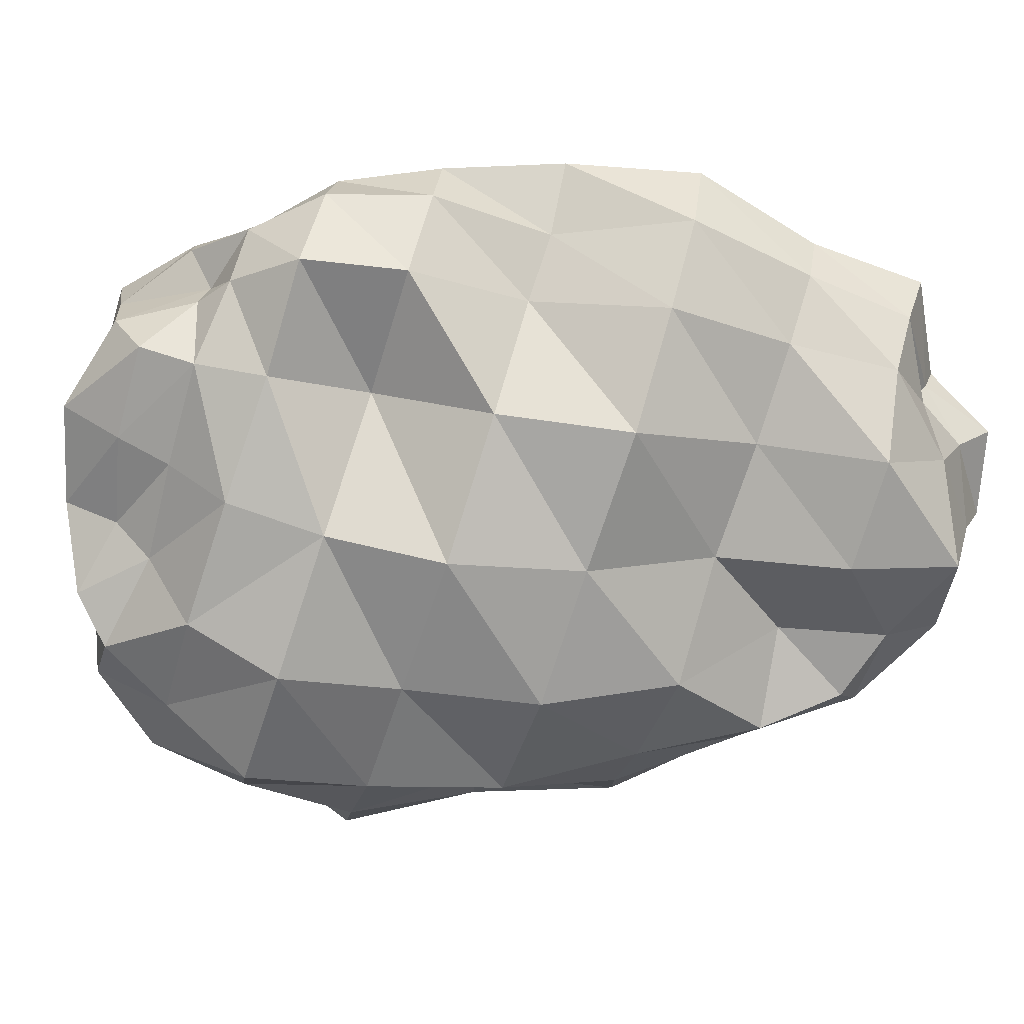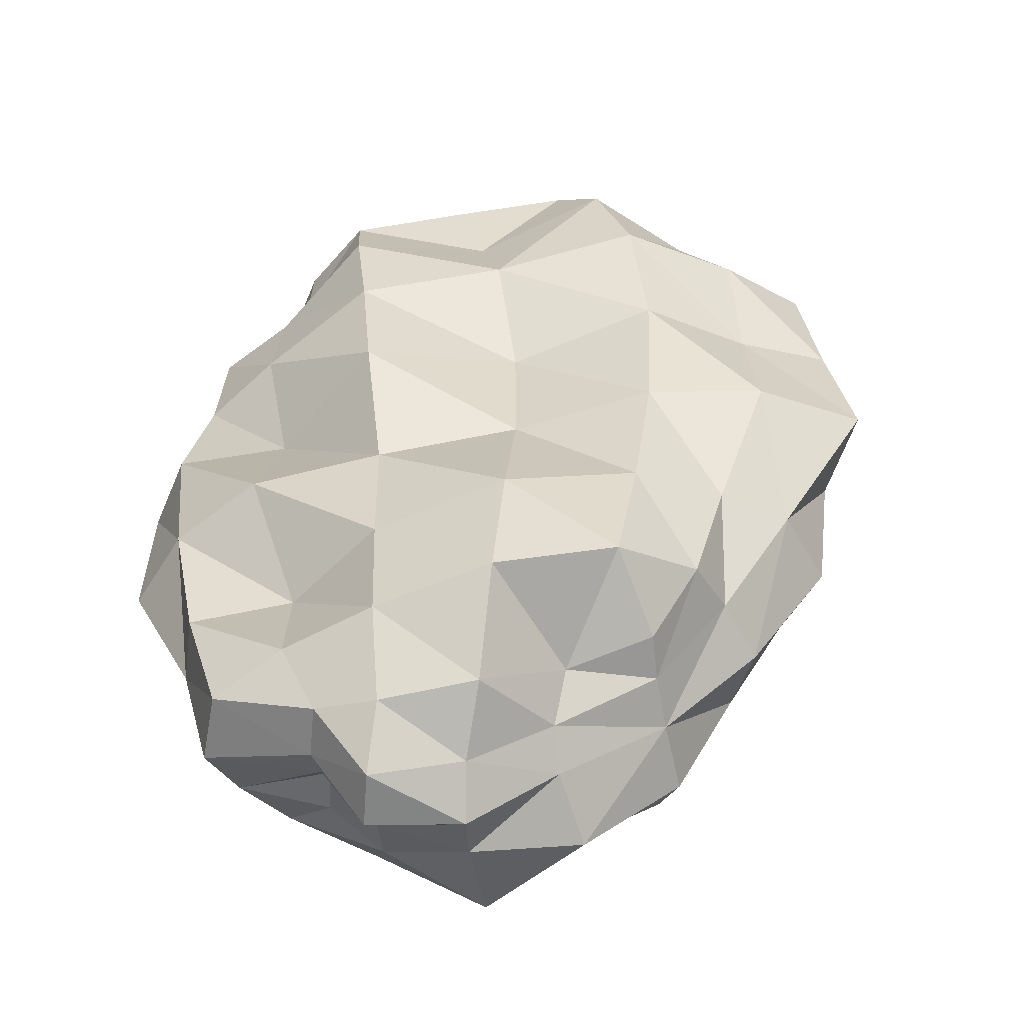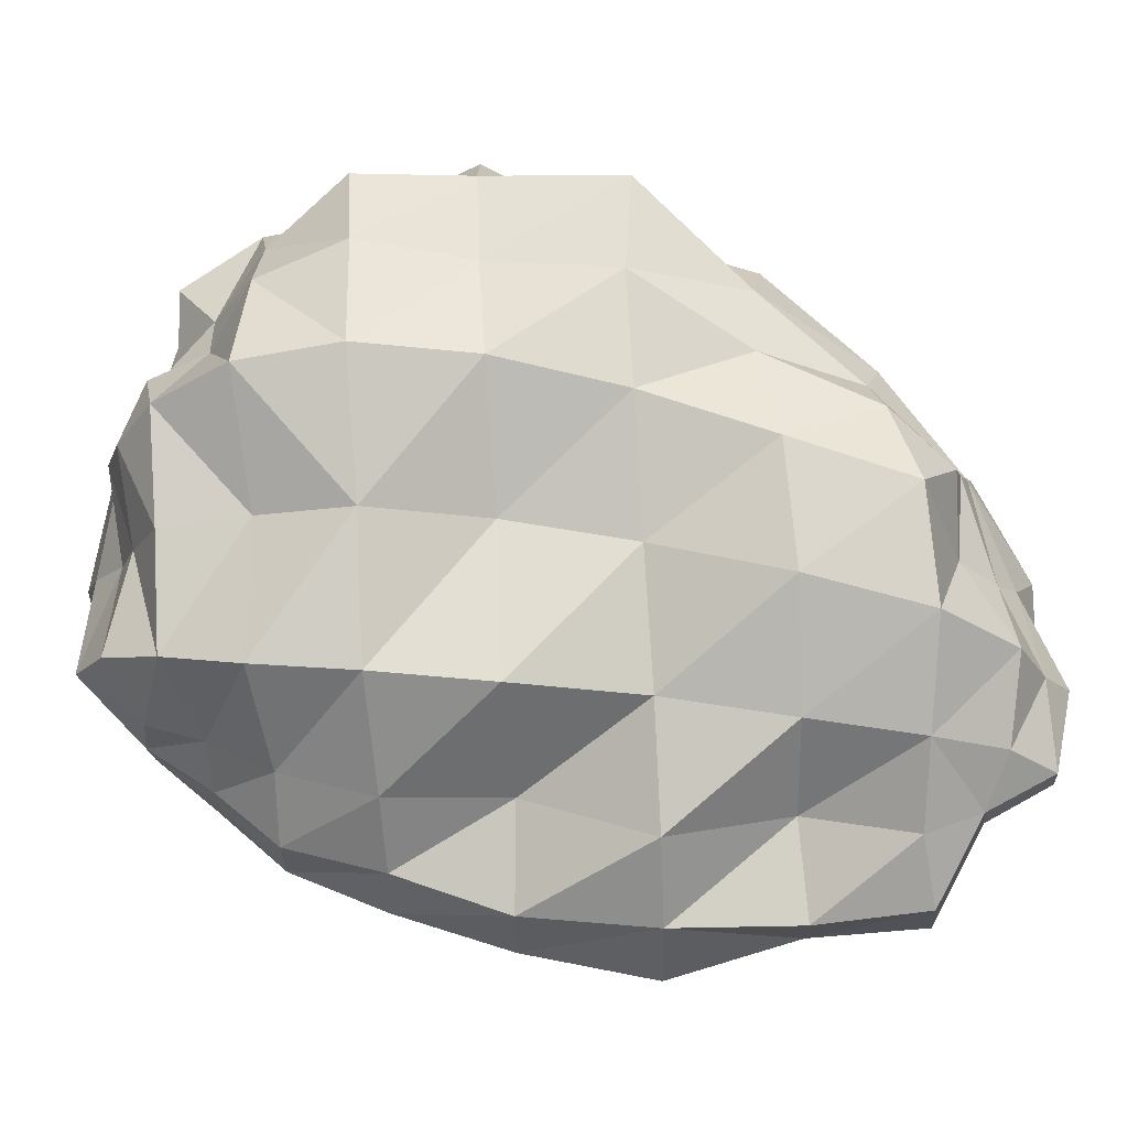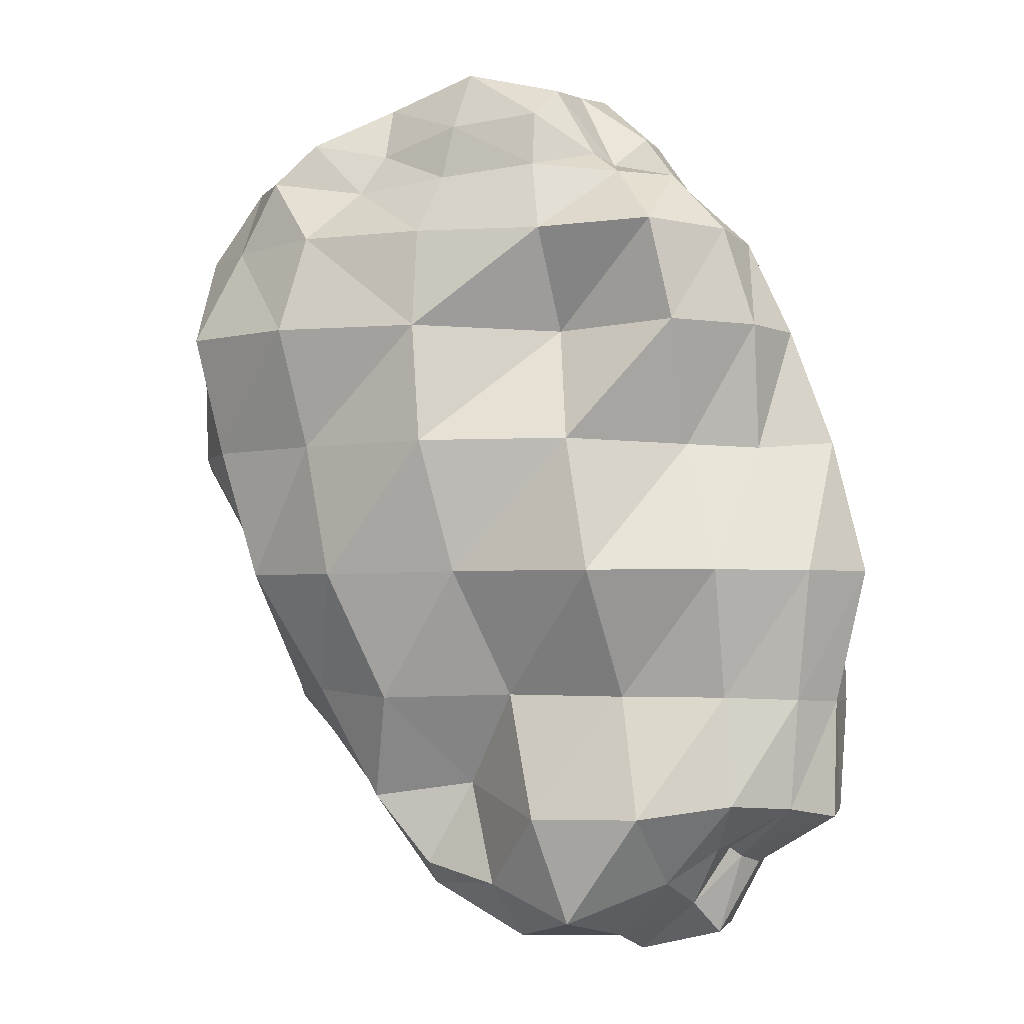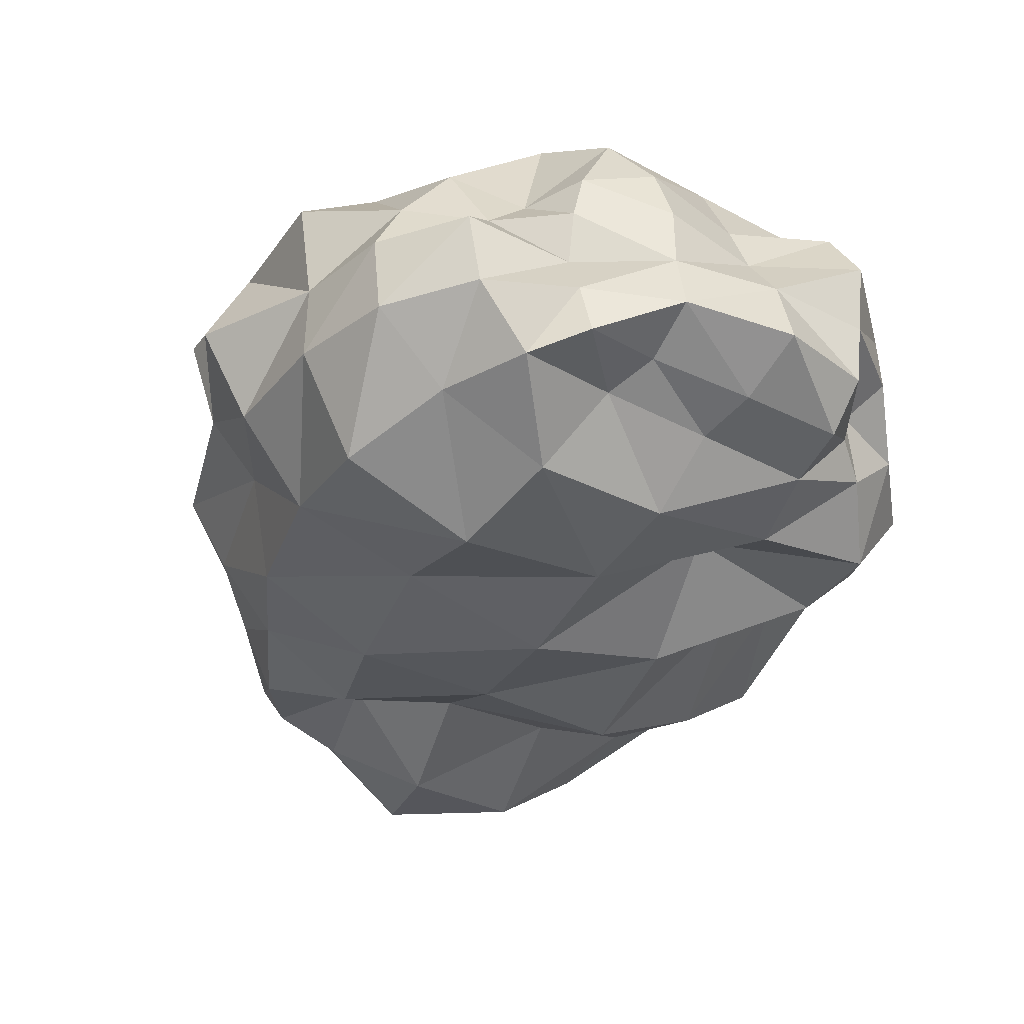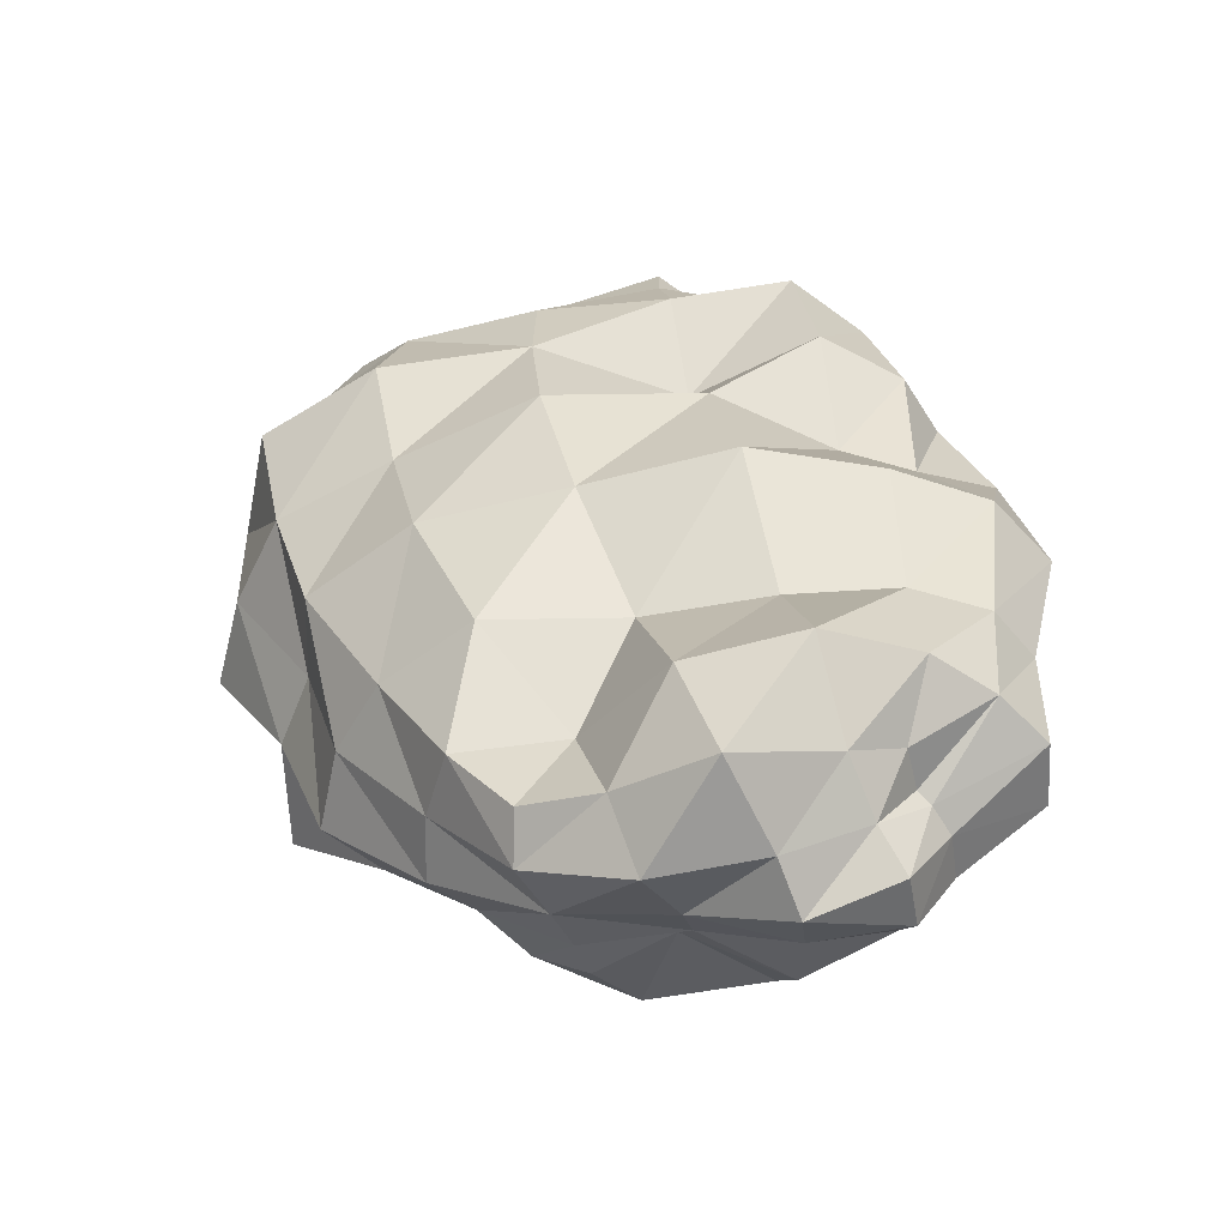
<metadata>
{"format":"obj","ext":"obj","renderer":"f3d","projection":"perspective","resolution":1024,"background":"white","views":[{"elev":-73.5,"azim":71.9,"up":"+Y"},{"elev":35.8,"azim":167.3,"up":"+Y"},{"elev":79.4,"azim":87.1,"up":"+Y"},{"elev":-3.6,"azim":24.5,"up":"+Z"},{"elev":-35.1,"azim":-34.0,"up":"+Y"},{"elev":-56.3,"azim":15.5,"up":"+Z"}]}
</metadata>
<code>
o Rock_3_Cube.008
v -1.522 -0.7362 0.6376
v -1.473 0.3514 0.5202
v -2.061 -0.9051 -1.229
v -1.953 0.6059 -1.218
v 0.2324 -0.5637 0.4651
v 0.3031 0.2946 0.5814
v 0.7964 -0.5554 -1.25
v 0.7644 0.3097 -1.273
v -0.7667 0.4763 -3.58
v -0.8122 -0.5992 -3.656
v 0.8986 -0.3707 -3.548
v 0.9604 0.3493 -3.606
v -2.163 -1.047 -0.5547
v -1.955 -0.8725 -0.01892
v -1.746 -0.8283 0.4031
v -1.55 -0.448 0.58
v -1.504 -0.1551 0.4309
v -1.519 0.1147 0.501
v -1.611 0.3297 0.1967
v -1.911 0.5897 -0.05767
v -2.063 0.7269 -0.5724
v -2.46 0.4313 -1.225
v -2.685 -0.03222 -1.238
v -2.428 -0.4822 -1.218
v 0.2528 -1.037 -1.233
v -0.5587 -1.249 -1.234
v -1.376 -1.085 -1.228
v -1.372 0.9207 -1.231
v -0.5889 0.6854 -1.247
v 0.2539 0.8653 -1.235
v 1.35 0.2688 -1.238
v 1.516 -0.1157 -1.233
v 1.148 -0.3397 -1.266
v 0.4264 -0.6765 0.325
v 0.7051 -0.9092 -0.003152
v 0.8124 -0.8448 -0.5698
v 0.7406 0.4584 -0.5963
v 0.5828 0.379 -0.07491
v 0.3955 0.2713 0.2793
v 0.3925 0.06247 0.6099
v 0.4208 -0.2106 0.6005
v 0.2843 -0.3811 0.4273
v -1.082 -0.663 0.5447
v -0.5796 -0.7609 0.6606
v -0.0488 -0.7841 0.6847
v -0.02415 0.4709 0.7631
v -0.5858 0.36 0.6082
v -1.118 0.4451 0.6669
v -0.7793 0.2482 -3.637
v -0.8137 -0.01777 -3.714
v -0.8793 -0.3649 -3.792
v 0.6625 -0.5592 -3.728
v 0.1768 -0.8518 -3.945
v -0.379 -0.6458 -3.764
v -0.3203 0.343 -3.577
v 0.1733 0.5621 -3.817
v 0.6644 0.4627 -3.741
v 0.9927 0.0848 -3.639
v 0.9407 -0.07327 -3.598
v 0.8903 -0.1346 -3.546
v 1.052 -0.8189 -1.973
v 1.026 -0.6101 -2.68
v 1.079 -0.6507 -3.281
v 1.061 0.4802 -3.275
v 0.9253 0.2929 -2.675
v 1.019 0.5853 -1.976
v -1.851 -0.86 -1.964
v -1.471 -0.7167 -2.646
v -1.118 -0.6807 -3.269
v -1.09 0.5888 -3.234
v -1.414 0.5637 -2.601
v -1.828 0.76 -1.954
v -2.028 -0.511 0.4214
v -2.088 -0.1233 0.4085
v -1.829 0.1397 0.1892
v -2.344 -0.5391 0.000616
v -2.353 -0.08992 -0.05238
v -2.177 0.2528 -0.09832
v -2.441 -0.4982 -0.5703
v -2.419 -0.05809 -0.5956
v -2.511 0.4197 -0.56
v 1.448 0.2847 -1.975
v 1.697 -0.09903 -1.969
v 1.494 -0.5115 -1.972
v 1.47 0.2767 -2.701
v 1.518 -0.08905 -2.707
v 1.384 -0.3877 -2.695
v 1.427 0.274 -3.334
v 1.499 -0.08178 -3.356
v 1.331 -0.365 -3.304
v 1.177 -0.4897 -0.5804
v 1.281 -0.1411 -0.5907
v 1.098 0.1568 -0.6081
v 1.009 -0.5154 -0.02639
v 1.039 -0.1699 -0.06496
v 0.9375 0.1336 -0.06588
v 0.6793 -0.4508 0.3204
v 0.6896 -0.1949 0.2639
v 0.6337 0.04031 0.27
v -0.01475 -0.5374 0.8669
v 0.004749 -0.2127 0.8945
v 0.005792 0.154 0.9482
v -0.5537 -0.5816 1.005
v -0.5452 -0.2024 0.8949
v -0.5573 0.07898 0.7091
v -1.104 -0.5198 0.8538
v -1.084 -0.1823 0.7667
v -1.087 0.1321 0.7643
v -1.456 -1.276 -0.5599
v -0.6361 -1.182 -0.5649
v 0.07068 -0.6841 -0.5822
v -1.371 -1.111 -0.005744
v -0.6458 -1.103 -0.01002
v 0.06041 -0.9854 -0.02205
v -1.191 -0.7709 0.3106
v -0.6209 -0.8273 0.35
v -0.02498 -0.8672 0.3717
v 0.1623 0.8615 -0.5652
v -0.6418 0.9081 -0.5737
v -1.44 1.034 -0.5559
v 0.09695 0.8421 0.009331
v -0.6553 0.7362 -0.04234
v -1.383 0.9768 0.02441
v 0.01912 0.6952 0.4496
v -0.6155 0.7361 0.4406
v -1.247 0.7585 0.4475
v -0.3035 -0.388 -4.078
v -0.2074 -0.03036 -3.924
v -0.2119 0.1749 -3.792
v 0.2833 -0.3388 -4.052
v 0.3182 -0.04552 -4.158
v 0.2786 0.2106 -3.992
v 0.7103 -0.2456 -3.861
v 0.7989 -0.06069 -4.04
v 0.7714 0.2318 -4.009
v 0.4089 -1.123 -1.975
v -0.4052 -1.121 -1.972
v -1.207 -1.133 -1.976
v 0.4617 -0.7237 -2.677
v -0.2083 -0.7735 -2.668
v -0.9176 -0.9712 -2.688
v 0.6369 -0.9577 -3.348
v 0.006301 -0.9584 -3.364
v -0.5531 -0.5504 -3.187
v -1.18 0.8501 -1.956
v -0.4281 0.7197 -1.967
v 0.3327 0.6734 -1.977
v -0.9101 0.8392 -2.676
v -0.2029 0.9256 -2.704
v 0.4816 0.7091 -2.691
v -0.6365 0.8927 -3.352
v 0.01156 0.9214 -3.378
v 0.6034 0.7017 -3.316
v -2.021 -0.3412 -1.859
v -2.274 -0.01601 -1.914
v -2.39 0.5305 -2.021
v -1.791 -0.3928 -2.631
v -1.991 -0.009104 -2.697
v -1.788 0.3658 -2.63
v -1.322 -0.3435 -3.235
v -1.422 -0.01016 -3.286
v -1.273 0.2862 -3.185
f 74 76 73
f 75 77 74
f 77 79 76
f 78 80 77
f 16 15 1
f 17 73 16
f 17 75 74
f 18 19 75
f 75 20 78
f 78 21 81
f 21 22 81
f 80 22 23
f 80 24 79
f 79 3 13
f 76 13 14
f 73 14 15
f 82 86 85
f 83 87 86
f 86 88 85
f 86 90 89
f 31 66 8
f 32 82 31
f 32 84 83
f 33 61 84
f 84 62 87
f 87 63 90
f 90 11 60
f 90 59 89
f 89 58 88
f 88 12 64
f 85 64 65
f 82 65 66
f 91 95 94
f 93 95 92
f 94 98 97
f 96 98 95
f 7 91 36
f 33 92 91
f 31 92 32
f 8 93 31
f 37 96 93
f 38 99 96
f 39 40 99
f 99 41 98
f 97 41 42
f 34 42 5
f 35 97 34
f 36 94 35
f 100 104 103
f 102 104 101
f 104 106 103
f 105 107 104
f 5 100 45
f 42 101 100
f 40 101 41
f 6 102 40
f 46 105 102
f 47 108 105
f 108 2 18
f 107 18 17
f 107 16 106
f 106 1 43
f 44 106 43
f 45 103 44
f 110 112 109
f 110 114 113
f 113 115 112
f 113 117 116
f 3 109 13
f 27 110 109
f 26 111 110
f 25 36 111
f 111 35 114
f 114 34 117
f 117 5 45
f 117 44 116
f 116 43 115
f 115 1 15
f 112 15 14
f 109 14 13
f 119 121 118
f 119 123 122
f 122 124 121
f 122 126 125
f 30 37 8
f 29 118 30
f 28 119 29
f 4 120 28
f 120 20 123
f 123 19 126
f 126 2 48
f 125 48 47
f 124 47 46
f 124 6 39
f 121 39 38
f 118 38 37
f 128 130 127
f 128 132 131
f 131 133 130
f 131 135 134
f 51 54 10
f 50 127 51
f 50 129 128
f 49 55 129
f 129 56 132
f 132 57 135
f 135 12 58
f 134 58 59
f 133 59 60
f 133 11 52
f 130 52 53
f 127 53 54
f 136 140 139
f 137 141 140
f 139 143 142
f 140 144 143
f 7 136 61
f 25 137 136
f 26 138 137
f 27 67 138
f 138 68 141
f 141 69 144
f 144 10 54
f 143 54 53
f 142 53 52
f 63 52 11
f 62 142 63
f 61 139 62
f 146 148 145
f 147 149 146
f 149 151 148
f 150 152 149
f 28 72 4
f 29 145 28
f 30 146 29
f 8 147 30
f 66 150 147
f 65 153 150
f 153 12 57
f 153 56 152
f 152 55 151
f 151 9 70
f 148 70 71
f 145 71 72
f 154 158 157
f 155 159 158
f 157 161 160
f 159 161 158
f 3 154 67
f 24 155 154
f 22 155 23
f 4 156 22
f 72 159 156
f 71 162 159
f 70 49 162
f 162 50 161
f 160 50 51
f 69 51 10
f 68 160 69
f 67 157 68
f 74 77 76
f 75 78 77
f 77 80 79
f 78 81 80
f 16 73 15
f 17 74 73
f 17 18 75
f 18 2 19
f 75 19 20
f 78 20 21
f 21 4 22
f 80 81 22
f 80 23 24
f 79 24 3
f 76 79 13
f 73 76 14
f 82 83 86
f 83 84 87
f 86 89 88
f 86 87 90
f 31 82 66
f 32 83 82
f 32 33 84
f 33 7 61
f 84 61 62
f 87 62 63
f 90 63 11
f 90 60 59
f 89 59 58
f 88 58 12
f 85 88 64
f 82 85 65
f 91 92 95
f 93 96 95
f 94 95 98
f 96 99 98
f 7 33 91
f 33 32 92
f 31 93 92
f 8 37 93
f 37 38 96
f 38 39 99
f 39 6 40
f 99 40 41
f 97 98 41
f 34 97 42
f 35 94 97
f 36 91 94
f 100 101 104
f 102 105 104
f 104 107 106
f 105 108 107
f 5 42 100
f 42 41 101
f 40 102 101
f 6 46 102
f 46 47 105
f 47 48 108
f 108 48 2
f 107 108 18
f 107 17 16
f 106 16 1
f 44 103 106
f 45 100 103
f 110 113 112
f 110 111 114
f 113 116 115
f 113 114 117
f 3 27 109
f 27 26 110
f 26 25 111
f 25 7 36
f 111 36 35
f 114 35 34
f 117 34 5
f 117 45 44
f 116 44 43
f 115 43 1
f 112 115 15
f 109 112 14
f 119 122 121
f 119 120 123
f 122 125 124
f 122 123 126
f 30 118 37
f 29 119 118
f 28 120 119
f 4 21 120
f 120 21 20
f 123 20 19
f 126 19 2
f 125 126 48
f 124 125 47
f 124 46 6
f 121 124 39
f 118 121 38
f 128 131 130
f 128 129 132
f 131 134 133
f 131 132 135
f 51 127 54
f 50 128 127
f 50 49 129
f 49 9 55
f 129 55 56
f 132 56 57
f 135 57 12
f 134 135 58
f 133 134 59
f 133 60 11
f 130 133 52
f 127 130 53
f 136 137 140
f 137 138 141
f 139 140 143
f 140 141 144
f 7 25 136
f 25 26 137
f 26 27 138
f 27 3 67
f 138 67 68
f 141 68 69
f 144 69 10
f 143 144 54
f 142 143 53
f 63 142 52
f 62 139 142
f 61 136 139
f 146 149 148
f 147 150 149
f 149 152 151
f 150 153 152
f 28 145 72
f 29 146 145
f 30 147 146
f 8 66 147
f 66 65 150
f 65 64 153
f 153 64 12
f 153 57 56
f 152 56 55
f 151 55 9
f 148 151 70
f 145 148 71
f 154 155 158
f 155 156 159
f 157 158 161
f 159 162 161
f 3 24 154
f 24 23 155
f 22 156 155
f 4 72 156
f 72 71 159
f 71 70 162
f 70 9 49
f 162 49 50
f 160 161 50
f 69 160 51
f 68 157 160
f 67 154 157

</code>
